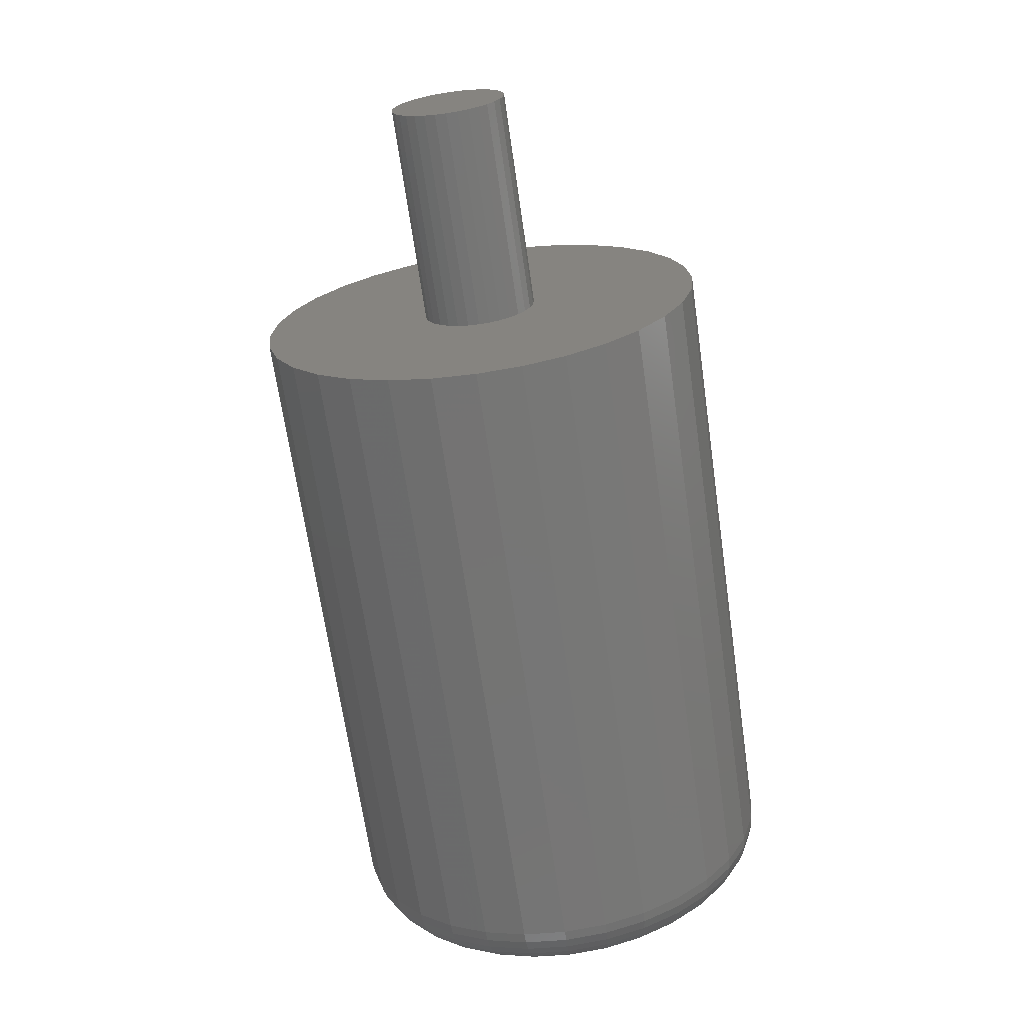
<metadata>
{"format":"stl","ext":"stl","renderer":"f3d","projection":"perspective","resolution":1024,"background":"white","views":[{"elev":-67.6,"azim":98.2,"up":"+Y"}]}
</metadata>
<code>
# stl→obj: 384 verts, 764 faces
v 0.5703 0.1914 -2.272e-17
v 0.5703 0.04786 -5.801e-18
v 0.5703 0.04695 -0.009241
v 0.5703 -0.1797 2.272e-17
v 0.5703 -0.1761 -0.03619
v 0.5703 -0.04596 -0.009241
v 0.5703 -0.04688 5.801e-18
v 0.5703 -0.04596 0.009241
v 0.5703 0.0004934 0.04737
v 0.5703 0.009735 0.04646
v 0.5703 0.1772 0.071
v 0.5703 0.1601 0.1031
v 0.5703 0.137 0.1312
v 0.5703 0.1089 0.1543
v 0.5703 0.07684 0.1714
v 0.5703 0.04203 0.182
v 0.5703 0.005839 0.1855
v 0.5703 -0.03036 0.182
v 0.5703 -0.06516 0.1714
v 0.5703 -0.09723 0.1543
v 0.5703 -0.1253 0.1312
v 0.5703 -0.1484 0.1031
v 0.5703 -0.1656 0.071
v 0.5703 -0.1761 0.03619
v 0.5703 -0.02582 0.03939
v 0.5703 -0.01763 0.04376
v 0.5703 -0.008748 0.04646
v 0.5703 -0.04327 0.01813
v 0.5703 -0.03889 0.02632
v 0.5703 -0.033 0.03349
v 0.5703 -0.1656 -0.071
v 0.5703 -0.02582 -0.03939
v 0.5703 -0.033 -0.03349
v 0.5703 -0.03889 -0.02632
v 0.5703 -0.04327 -0.01813
v 0.5703 0.0004934 -0.04737
v 0.5703 -0.1484 -0.1031
v 0.5703 -0.1253 -0.1312
v 0.5703 -0.09723 -0.1543
v 0.5703 -0.06516 -0.1714
v 0.5703 -0.03036 -0.182
v 0.5703 0.005839 -0.1855
v 0.5703 0.04203 -0.182
v 0.5703 0.07684 -0.1714
v 0.5703 0.1089 -0.1543
v 0.5703 0.137 -0.1312
v 0.5703 0.1601 -0.1031
v 0.5703 0.1772 -0.071
v 0.5703 -0.008748 -0.04646
v 0.5703 -0.01763 -0.04376
v 0.5703 0.01862 0.04376
v 0.5703 0.02681 0.03939
v 0.5703 0.1878 0.03619
v 0.5703 0.03399 0.03349
v 0.5703 0.03988 0.02632
v 0.5703 0.04426 0.01813
v 0.5703 0.04695 0.009241
v 0.5703 0.1878 -0.03619
v 0.5703 0.04426 -0.01813
v 0.5703 0.03988 -0.02632
v 0.5703 0.03399 -0.03349
v 0.5703 0.02681 -0.03939
v 0.5703 0.01862 -0.04376
v 0.5703 0.009735 -0.04646
v 0.75 0.04786 -5.801e-18
v 0.75 0.04695 -0.009241
v 0.75 0.04426 -0.01813
v 0.75 0.03988 -0.02632
v 0.75 0.03399 -0.03349
v 0.75 0.02681 -0.03939
v 0.75 0.01862 -0.04376
v 0.75 0.009735 -0.04646
v 0.75 0.0004934 -0.04737
v 0.75 -0.008748 -0.04646
v 0.75 -0.01763 -0.04376
v 0.75 -0.02582 -0.03939
v 0.75 -0.033 -0.03349
v 0.75 -0.03889 -0.02632
v 0.75 -0.04327 -0.01813
v 0.75 -0.04596 -0.009241
v 0.75 -0.04688 5.801e-18
v 0.75 -0.04596 0.009241
v 0.75 -0.04327 0.01813
v 0.75 -0.03889 0.02632
v 0.75 -0.033 0.03349
v 0.75 -0.02582 0.03939
v 0.75 -0.01763 0.04376
v 0.75 -0.008748 0.04646
v 0.75 0.0004934 0.04737
v 0.75 0.009735 0.04646
v 0.75 0.01862 0.04376
v 0.75 0.02681 0.03939
v 0.75 0.03399 0.03349
v 0.75 0.03988 0.02632
v 0.75 0.04426 0.01813
v 0.75 0.04695 0.009241
v 0 0.005839 0.1387
v 0 0.03289 0.136
v 0 -0.02121 0.136
v 0 -0.04722 0.1281
v 0 0.0589 0.1281
v 0 0.03289 -0.136
v 0 -0.02121 -0.136
v 0 0.0589 -0.1281
v 0 0.005839 -0.1387
v 0 -0.04722 -0.1281
v 0 -0.07119 -0.1153
v 0 0.08287 -0.1153
v 0 -0.0922 -0.09804
v 0 0.1039 -0.09804
v 0 -0.1094 -0.07703
v 0 0.1211 -0.07703
v 0 -0.1223 -0.05306
v 0 0.1339 -0.05306
v 0 -0.1301 -0.02705
v 0 0.1418 -0.02705
v 0 -0.1328 2.314e-17
v 0 0.1445 -4.478e-17
v 0 -0.1301 0.02705
v 0 0.1418 0.02705
v 0 -0.1223 0.05306
v 0 0.1339 0.05306
v 0 -0.1094 0.07703
v 0 0.1211 0.07703
v 0 -0.0922 0.09804
v 0 0.1039 0.09804
v 0 -0.07119 0.1153
v 0 0.08287 0.1153
v 0.04688 0.1914 -2.329e-16
v 0.04688 0.1878 -0.03619
v 0.04688 0.1772 -0.071
v 0.04688 0.1601 -0.1031
v 0.04688 0.137 -0.1312
v 0.04688 0.1089 -0.1543
v 0.04688 0.07684 -0.1714
v 0.04688 0.04203 -0.182
v 0.04688 0.005839 -0.1855
v 0.04688 -0.03036 -0.182
v 0.04688 -0.06516 -0.1714
v 0.04688 -0.09723 -0.1543
v 0.04688 -0.1253 -0.1312
v 0.04688 -0.1484 -0.1031
v 0.04688 -0.1656 -0.071
v 0.04688 -0.1761 -0.03619
v 0.04688 -0.1797 2.272e-17
v 0.04688 -0.1761 0.03619
v 0.04688 -0.1656 0.071
v 0.04688 -0.1484 0.1031
v 0.04688 -0.1253 0.1312
v 0.04688 -0.09723 0.1543
v 0.04688 -0.06516 0.1714
v 0.04688 -0.03036 0.182
v 0.04688 0.005839 0.1855
v 0.04688 0.04203 0.182
v 0.04688 0.07684 0.1714
v 0.04688 0.1089 0.1543
v 0.04688 0.137 0.1312
v 0.04688 0.1601 0.1031
v 0.04688 0.1772 0.071
v 0.04688 0.1878 0.03619
v 0.03773 -0.1788 0
v 0.03773 -0.1752 0.03602
v 0.02894 -0.1761 1.388e-17
v 0.02894 -0.1726 0.0355
v 0.02083 -0.1718 0
v 0.02083 -0.1684 0.03465
v 0.01373 -0.166 1.388e-17
v 0.01373 -0.1627 0.03352
v 0.0079 -0.1589 0
v 0.0079 -0.1557 0.03213
v 0.003568 -0.1508 0
v 0.003568 -0.1477 0.03055
v 0.0009007 -0.142 1.388e-17
v 0.0009007 -0.1391 0.02883
v 0.03773 0.1869 0.03602
v 0.03773 0.1905 1.943e-16
v 0.02894 0.1843 0.0355
v 0.02894 0.1878 1.665e-16
v 0.02083 0.1801 0.03465
v 0.02083 0.1835 1.665e-16
v 0.01373 0.1743 0.03352
v 0.01373 0.1776 1.665e-16
v 0.0079 0.1674 0.03213
v 0.0079 0.1705 1.665e-16
v 0.003568 0.1594 0.03055
v 0.003568 0.1624 1.527e-16
v 0.0009007 0.1508 0.02883
v 0.0009007 0.1536 1.388e-16
v 0.03773 0.1764 0.07065
v 0.02894 0.1739 0.06963
v 0.02083 0.1699 0.06797
v 0.01373 0.1646 0.06574
v 0.0079 0.158 0.06303
v 0.003568 0.1505 0.05992
v 0.0009007 0.1424 0.05656
v 0.03773 0.1593 0.1026
v 0.02894 0.1571 0.1011
v 0.02083 0.1535 0.09868
v 0.01373 0.1487 0.09545
v 0.0079 0.1428 0.0915
v 0.003568 0.136 0.087
v 0.0009007 0.1287 0.08211
v 0.03773 0.1364 0.1305
v 0.02894 0.1345 0.1287
v 0.02083 0.1314 0.1256
v 0.01373 0.1273 0.1215
v 0.0079 0.1223 0.1165
v 0.003568 0.1166 0.1107
v 0.0009007 0.1103 0.1045
v 0.03773 0.1084 0.1535
v 0.02894 0.1069 0.1513
v 0.02083 0.1045 0.1477
v 0.01373 0.1013 0.1428
v 0.0079 0.09734 0.1369
v 0.003568 0.09284 0.1302
v 0.0009007 0.08795 0.1229
v 0.03773 0.07649 0.1706
v 0.02894 0.07547 0.1681
v 0.02083 0.07381 0.1641
v 0.01373 0.07158 0.1587
v 0.0079 0.06886 0.1522
v 0.003568 0.06576 0.1447
v 0.0009007 0.0624 0.1365
v 0.03773 0.04186 0.1811
v 0.02894 0.04134 0.1785
v 0.02083 0.04049 0.1742
v 0.01373 0.03935 0.1685
v 0.0079 0.03797 0.1615
v 0.003568 0.03639 0.1536
v 0.0009007 0.03467 0.145
v 0.03773 0.005839 0.1846
v 0.02894 0.005839 0.182
v 0.02083 0.005839 0.1776
v 0.01373 0.005839 0.1718
v 0.0079 0.005839 0.1647
v 0.003568 0.005839 0.1566
v 0.0009007 0.005839 0.1478
v 0.03773 -0.03018 0.1811
v 0.02894 -0.02966 0.1785
v 0.02083 -0.02881 0.1742
v 0.01373 -0.02768 0.1685
v 0.0079 -0.02629 0.1615
v 0.003568 -0.02471 0.1536
v 0.0009007 -0.02299 0.145
v 0.03773 -0.06481 0.1706
v 0.02894 -0.06379 0.1681
v 0.02083 -0.06214 0.1641
v 0.01373 -0.05991 0.1587
v 0.0079 -0.05719 0.1522
v 0.003568 -0.05409 0.1447
v 0.0009007 -0.05072 0.1365
v 0.03773 -0.09673 0.1535
v 0.02894 -0.09525 0.1513
v 0.02083 -0.09285 0.1477
v 0.01373 -0.08961 0.1428
v 0.0079 -0.08566 0.1369
v 0.003568 -0.08116 0.1302
v 0.0009007 -0.07627 0.1229
v 0.03773 -0.1247 0.1305
v 0.02894 -0.1228 0.1287
v 0.02083 -0.1198 0.1256
v 0.01373 -0.1156 0.1215
v 0.0079 -0.1106 0.1165
v 0.003568 -0.1049 0.1107
v 0.0009007 -0.09867 0.1045
v 0.03773 -0.1477 0.1026
v 0.02894 -0.1455 0.1011
v 0.02083 -0.1419 0.09868
v 0.01373 -0.137 0.09545
v 0.0079 -0.1311 0.0915
v 0.003568 -0.1244 0.087
v 0.0009007 -0.117 0.08211
v 0.03773 -0.1647 0.07065
v 0.02894 -0.1623 0.06963
v 0.02083 -0.1583 0.06797
v 0.01373 -0.1529 0.06574
v 0.0079 -0.1463 0.06303
v 0.003568 -0.1388 0.05992
v 0.0009007 -0.1307 0.05656
v 0.03773 0.1869 -0.03602
v 0.02894 0.1843 -0.0355
v 0.02083 0.1801 -0.03465
v 0.01373 0.1743 -0.03352
v 0.0079 0.1674 -0.03213
v 0.003568 0.1594 -0.03055
v 0.0009007 0.1508 -0.02883
v 0.03773 -0.1752 -0.03602
v 0.02894 -0.1726 -0.0355
v 0.02083 -0.1684 -0.03465
v 0.01373 -0.1627 -0.03352
v 0.0079 -0.1557 -0.03213
v 0.003568 -0.1477 -0.03055
v 0.0009007 -0.1391 -0.02883
v 0.03773 -0.1647 -0.07065
v 0.02894 -0.1623 -0.06963
v 0.02083 -0.1583 -0.06797
v 0.01373 -0.1529 -0.06574
v 0.0079 -0.1463 -0.06303
v 0.003568 -0.1388 -0.05992
v 0.0009007 -0.1307 -0.05656
v 0.03773 -0.1477 -0.1026
v 0.02894 -0.1455 -0.1011
v 0.02083 -0.1419 -0.09868
v 0.01373 -0.137 -0.09545
v 0.0079 -0.1311 -0.0915
v 0.003568 -0.1244 -0.087
v 0.0009007 -0.117 -0.08211
v 0.03773 -0.1247 -0.1305
v 0.02894 -0.1228 -0.1287
v 0.02083 -0.1198 -0.1256
v 0.01373 -0.1156 -0.1215
v 0.0079 -0.1106 -0.1165
v 0.003568 -0.1049 -0.1107
v 0.0009007 -0.09867 -0.1045
v 0.03773 -0.09673 -0.1535
v 0.02894 -0.09525 -0.1513
v 0.02083 -0.09285 -0.1477
v 0.01373 -0.08961 -0.1428
v 0.0079 -0.08566 -0.1369
v 0.003568 -0.08116 -0.1302
v 0.0009007 -0.07627 -0.1229
v 0.03773 -0.06481 -0.1706
v 0.02894 -0.06379 -0.1681
v 0.02083 -0.06214 -0.1641
v 0.01373 -0.05991 -0.1587
v 0.0079 -0.05719 -0.1522
v 0.003568 -0.05409 -0.1447
v 0.0009007 -0.05072 -0.1365
v 0.03773 -0.03018 -0.1811
v 0.02894 -0.02966 -0.1785
v 0.02083 -0.02881 -0.1742
v 0.01373 -0.02768 -0.1685
v 0.0079 -0.02629 -0.1615
v 0.003568 -0.02471 -0.1536
v 0.0009007 -0.02299 -0.145
v 0.03773 0.005839 -0.1846
v 0.02894 0.005839 -0.182
v 0.02083 0.005839 -0.1776
v 0.01373 0.005839 -0.1718
v 0.0079 0.005839 -0.1647
v 0.003568 0.005839 -0.1566
v 0.0009007 0.005839 -0.1478
v 0.03773 0.04186 -0.1811
v 0.02894 0.04134 -0.1785
v 0.02083 0.04049 -0.1742
v 0.01373 0.03935 -0.1685
v 0.0079 0.03797 -0.1615
v 0.003568 0.03639 -0.1536
v 0.0009007 0.03467 -0.145
v 0.03773 0.07649 -0.1706
v 0.02894 0.07547 -0.1681
v 0.02083 0.07381 -0.1641
v 0.01373 0.07158 -0.1587
v 0.0079 0.06886 -0.1522
v 0.003568 0.06576 -0.1447
v 0.0009007 0.0624 -0.1365
v 0.03773 0.1084 -0.1535
v 0.02894 0.1069 -0.1513
v 0.02083 0.1045 -0.1477
v 0.01373 0.1013 -0.1428
v 0.0079 0.09734 -0.1369
v 0.003568 0.09284 -0.1302
v 0.0009007 0.08795 -0.1229
v 0.03773 0.1364 -0.1305
v 0.02894 0.1345 -0.1287
v 0.02083 0.1314 -0.1256
v 0.01373 0.1273 -0.1215
v 0.0079 0.1223 -0.1165
v 0.003568 0.1166 -0.1107
v 0.0009007 0.1103 -0.1045
v 0.03773 0.1593 -0.1026
v 0.02894 0.1571 -0.1011
v 0.02083 0.1535 -0.09868
v 0.01373 0.1487 -0.09545
v 0.0079 0.1428 -0.0915
v 0.003568 0.136 -0.087
v 0.0009007 0.1287 -0.08211
v 0.03773 0.1764 -0.07065
v 0.02894 0.1739 -0.06963
v 0.02083 0.1699 -0.06797
v 0.01373 0.1646 -0.06574
v 0.0079 0.158 -0.06303
v 0.003568 0.1505 -0.05992
v 0.0009007 0.1424 -0.05656
f 1 2 3
f 4 5 6
f 4 6 7
f 4 7 8
f 9 10 11
f 9 11 12
f 9 12 13
f 9 13 14
f 9 14 15
f 9 15 16
f 9 16 17
f 9 17 18
f 9 18 19
f 9 19 20
f 9 20 21
f 9 21 22
f 9 22 23
f 23 24 25
f 23 25 26
f 23 26 27
f 23 27 9
f 24 4 8
f 24 8 28
f 24 28 29
f 24 29 30
f 24 30 25
f 5 31 32
f 5 32 33
f 5 33 34
f 5 34 35
f 5 35 6
f 36 31 37
f 36 37 38
f 36 38 39
f 36 39 40
f 36 40 41
f 36 41 42
f 36 42 43
f 36 43 44
f 36 44 45
f 36 45 46
f 36 46 47
f 36 47 48
f 31 36 49
f 31 49 50
f 31 50 32
f 11 10 51
f 11 51 52
f 11 52 53
f 53 52 54
f 53 54 55
f 53 55 56
f 53 56 57
f 53 57 2
f 53 2 1
f 58 1 3
f 58 3 59
f 58 59 60
f 58 60 61
f 58 61 62
f 58 62 48
f 48 62 63
f 48 63 64
f 48 64 36
f 2 65 3
f 3 65 66
f 3 66 59
f 59 66 67
f 59 67 60
f 60 67 68
f 60 68 61
f 61 68 69
f 61 69 62
f 62 69 70
f 62 70 63
f 63 70 71
f 63 71 64
f 64 71 72
f 64 72 36
f 36 72 73
f 36 73 49
f 49 73 74
f 49 74 50
f 50 74 75
f 50 75 32
f 32 75 76
f 32 76 33
f 33 76 77
f 33 77 34
f 34 77 78
f 34 78 35
f 35 78 79
f 35 79 6
f 6 79 80
f 6 80 7
f 7 80 81
f 7 81 8
f 8 81 82
f 8 82 28
f 28 82 83
f 28 83 29
f 29 83 84
f 29 84 30
f 30 84 85
f 30 85 25
f 25 85 86
f 25 86 26
f 26 86 87
f 26 87 27
f 27 87 88
f 27 88 9
f 9 88 89
f 9 89 10
f 10 89 90
f 10 90 51
f 51 90 91
f 51 91 52
f 52 91 92
f 52 92 54
f 54 92 93
f 54 93 55
f 55 93 94
f 55 94 56
f 56 94 95
f 56 95 57
f 57 95 96
f 57 96 2
f 2 96 65
f 89 88 87
f 90 89 87
f 90 87 91
f 91 87 86
f 91 86 92
f 92 86 85
f 92 85 93
f 93 85 84
f 93 84 94
f 94 84 83
f 94 83 95
f 95 83 82
f 95 82 96
f 66 79 67
f 67 79 78
f 67 78 68
f 68 78 77
f 68 77 69
f 69 77 76
f 69 76 70
f 70 76 75
f 70 75 71
f 71 75 74
f 71 74 73
f 71 73 72
f 96 82 65
f 65 82 81
f 65 81 66
f 66 81 80
f 66 80 79
f 97 98 99
f 100 99 98
f 101 100 98
f 102 103 104
f 105 103 102
f 103 106 104
f 104 106 107
f 104 107 108
f 108 107 109
f 108 109 110
f 110 109 111
f 110 111 112
f 112 111 113
f 112 113 114
f 114 113 115
f 114 115 116
f 116 115 117
f 116 117 118
f 118 117 119
f 118 119 120
f 120 119 121
f 120 121 122
f 122 121 123
f 122 123 124
f 124 123 125
f 124 125 126
f 126 125 127
f 126 127 128
f 128 127 100
f 128 100 101
f 129 1 130
f 130 1 58
f 130 58 131
f 131 58 48
f 131 48 132
f 132 48 47
f 132 47 133
f 133 47 46
f 133 46 134
f 134 46 45
f 134 45 135
f 135 45 44
f 135 44 136
f 136 44 43
f 136 43 137
f 137 43 42
f 137 42 138
f 138 42 41
f 138 41 139
f 139 41 40
f 139 40 140
f 140 40 39
f 140 39 141
f 141 39 38
f 141 38 142
f 142 38 37
f 142 37 143
f 143 37 31
f 143 31 144
f 144 31 5
f 144 5 145
f 145 5 4
f 145 4 146
f 146 4 24
f 146 24 147
f 147 24 23
f 147 23 148
f 148 23 22
f 148 22 149
f 149 22 21
f 149 21 150
f 150 21 20
f 150 20 151
f 151 20 19
f 151 19 152
f 152 19 18
f 152 18 153
f 153 18 17
f 153 17 154
f 154 17 16
f 154 16 155
f 155 16 15
f 155 15 156
f 156 15 14
f 156 14 157
f 157 14 13
f 157 13 158
f 158 13 12
f 158 12 159
f 159 12 11
f 159 11 160
f 160 11 53
f 160 53 129
f 129 53 1
f 145 146 161
f 161 146 162
f 161 162 163
f 163 162 164
f 163 164 165
f 165 164 166
f 165 166 167
f 167 166 168
f 167 168 169
f 169 168 170
f 169 170 171
f 171 170 172
f 171 172 173
f 173 172 174
f 173 174 117
f 117 174 119
f 160 129 175
f 175 129 176
f 175 176 177
f 177 176 178
f 177 178 179
f 179 178 180
f 179 180 181
f 181 180 182
f 181 182 183
f 183 182 184
f 183 184 185
f 185 184 186
f 185 186 187
f 187 186 188
f 187 188 120
f 120 188 118
f 159 160 189
f 189 160 175
f 189 175 190
f 190 175 177
f 190 177 191
f 191 177 179
f 191 179 192
f 192 179 181
f 192 181 193
f 193 181 183
f 193 183 194
f 194 183 185
f 194 185 195
f 195 185 187
f 195 187 122
f 122 187 120
f 158 159 196
f 196 159 189
f 196 189 197
f 197 189 190
f 197 190 198
f 198 190 191
f 198 191 199
f 199 191 192
f 199 192 200
f 200 192 193
f 200 193 201
f 201 193 194
f 201 194 202
f 202 194 195
f 202 195 124
f 124 195 122
f 157 158 203
f 203 158 196
f 203 196 204
f 204 196 197
f 204 197 205
f 205 197 198
f 205 198 206
f 206 198 199
f 206 199 207
f 207 199 200
f 207 200 208
f 208 200 201
f 208 201 209
f 209 201 202
f 209 202 126
f 126 202 124
f 156 157 210
f 210 157 203
f 210 203 211
f 211 203 204
f 211 204 212
f 212 204 205
f 212 205 213
f 213 205 206
f 213 206 214
f 214 206 207
f 214 207 215
f 215 207 208
f 215 208 216
f 216 208 209
f 216 209 128
f 128 209 126
f 155 156 217
f 217 156 210
f 217 210 218
f 218 210 211
f 218 211 219
f 219 211 212
f 219 212 220
f 220 212 213
f 220 213 221
f 221 213 214
f 221 214 222
f 222 214 215
f 222 215 223
f 223 215 216
f 223 216 101
f 101 216 128
f 154 155 224
f 224 155 217
f 224 217 225
f 225 217 218
f 225 218 226
f 226 218 219
f 226 219 227
f 227 219 220
f 227 220 228
f 228 220 221
f 228 221 229
f 229 221 222
f 229 222 230
f 230 222 223
f 230 223 98
f 98 223 101
f 153 154 231
f 231 154 224
f 231 224 232
f 232 224 225
f 232 225 233
f 233 225 226
f 233 226 234
f 234 226 227
f 234 227 235
f 235 227 228
f 235 228 236
f 236 228 229
f 236 229 237
f 237 229 230
f 237 230 97
f 97 230 98
f 152 153 238
f 238 153 231
f 238 231 239
f 239 231 232
f 239 232 240
f 240 232 233
f 240 233 241
f 241 233 234
f 241 234 242
f 242 234 235
f 242 235 243
f 243 235 236
f 243 236 244
f 244 236 237
f 244 237 99
f 99 237 97
f 151 152 245
f 245 152 238
f 245 238 246
f 246 238 239
f 246 239 247
f 247 239 240
f 247 240 248
f 248 240 241
f 248 241 249
f 249 241 242
f 249 242 250
f 250 242 243
f 250 243 251
f 251 243 244
f 251 244 100
f 100 244 99
f 150 151 252
f 252 151 245
f 252 245 253
f 253 245 246
f 253 246 254
f 254 246 247
f 254 247 255
f 255 247 248
f 255 248 256
f 256 248 249
f 256 249 257
f 257 249 250
f 257 250 258
f 258 250 251
f 258 251 127
f 127 251 100
f 149 150 259
f 259 150 252
f 259 252 260
f 260 252 253
f 260 253 261
f 261 253 254
f 261 254 262
f 262 254 255
f 262 255 263
f 263 255 256
f 263 256 264
f 264 256 257
f 264 257 265
f 265 257 258
f 265 258 125
f 125 258 127
f 148 149 266
f 266 149 259
f 266 259 267
f 267 259 260
f 267 260 268
f 268 260 261
f 268 261 269
f 269 261 262
f 269 262 270
f 270 262 263
f 270 263 271
f 271 263 264
f 271 264 272
f 272 264 265
f 272 265 123
f 123 265 125
f 147 148 273
f 273 148 266
f 273 266 274
f 274 266 267
f 274 267 275
f 275 267 268
f 275 268 276
f 276 268 269
f 276 269 277
f 277 269 270
f 277 270 278
f 278 270 271
f 278 271 279
f 279 271 272
f 279 272 121
f 121 272 123
f 146 147 162
f 162 147 273
f 162 273 164
f 164 273 274
f 164 274 166
f 166 274 275
f 166 275 168
f 168 275 276
f 168 276 170
f 170 276 277
f 170 277 172
f 172 277 278
f 172 278 174
f 174 278 279
f 174 279 119
f 119 279 121
f 129 130 176
f 176 130 280
f 176 280 178
f 178 280 281
f 178 281 180
f 180 281 282
f 180 282 182
f 182 282 283
f 182 283 184
f 184 283 284
f 184 284 186
f 186 284 285
f 186 285 188
f 188 285 286
f 188 286 118
f 118 286 116
f 144 145 287
f 287 145 161
f 287 161 288
f 288 161 163
f 288 163 289
f 289 163 165
f 289 165 290
f 290 165 167
f 290 167 291
f 291 167 169
f 291 169 292
f 292 169 171
f 292 171 293
f 293 171 173
f 293 173 115
f 115 173 117
f 143 144 294
f 294 144 287
f 294 287 295
f 295 287 288
f 295 288 296
f 296 288 289
f 296 289 297
f 297 289 290
f 297 290 298
f 298 290 291
f 298 291 299
f 299 291 292
f 299 292 300
f 300 292 293
f 300 293 113
f 113 293 115
f 142 143 301
f 301 143 294
f 301 294 302
f 302 294 295
f 302 295 303
f 303 295 296
f 303 296 304
f 304 296 297
f 304 297 305
f 305 297 298
f 305 298 306
f 306 298 299
f 306 299 307
f 307 299 300
f 307 300 111
f 111 300 113
f 141 142 308
f 308 142 301
f 308 301 309
f 309 301 302
f 309 302 310
f 310 302 303
f 310 303 311
f 311 303 304
f 311 304 312
f 312 304 305
f 312 305 313
f 313 305 306
f 313 306 314
f 314 306 307
f 314 307 109
f 109 307 111
f 140 141 315
f 315 141 308
f 315 308 316
f 316 308 309
f 316 309 317
f 317 309 310
f 317 310 318
f 318 310 311
f 318 311 319
f 319 311 312
f 319 312 320
f 320 312 313
f 320 313 321
f 321 313 314
f 321 314 107
f 107 314 109
f 139 140 322
f 322 140 315
f 322 315 323
f 323 315 316
f 323 316 324
f 324 316 317
f 324 317 325
f 325 317 318
f 325 318 326
f 326 318 319
f 326 319 327
f 327 319 320
f 327 320 328
f 328 320 321
f 328 321 106
f 106 321 107
f 138 139 329
f 329 139 322
f 329 322 330
f 330 322 323
f 330 323 331
f 331 323 324
f 331 324 332
f 332 324 325
f 332 325 333
f 333 325 326
f 333 326 334
f 334 326 327
f 334 327 335
f 335 327 328
f 335 328 103
f 103 328 106
f 137 138 336
f 336 138 329
f 336 329 337
f 337 329 330
f 337 330 338
f 338 330 331
f 338 331 339
f 339 331 332
f 339 332 340
f 340 332 333
f 340 333 341
f 341 333 334
f 341 334 342
f 342 334 335
f 342 335 105
f 105 335 103
f 136 137 343
f 343 137 336
f 343 336 344
f 344 336 337
f 344 337 345
f 345 337 338
f 345 338 346
f 346 338 339
f 346 339 347
f 347 339 340
f 347 340 348
f 348 340 341
f 348 341 349
f 349 341 342
f 349 342 102
f 102 342 105
f 135 136 350
f 350 136 343
f 350 343 351
f 351 343 344
f 351 344 352
f 352 344 345
f 352 345 353
f 353 345 346
f 353 346 354
f 354 346 347
f 354 347 355
f 355 347 348
f 355 348 356
f 356 348 349
f 356 349 104
f 104 349 102
f 134 135 357
f 357 135 350
f 357 350 358
f 358 350 351
f 358 351 359
f 359 351 352
f 359 352 360
f 360 352 353
f 360 353 361
f 361 353 354
f 361 354 362
f 362 354 355
f 362 355 363
f 363 355 356
f 363 356 108
f 108 356 104
f 133 134 364
f 364 134 357
f 364 357 365
f 365 357 358
f 365 358 366
f 366 358 359
f 366 359 367
f 367 359 360
f 367 360 368
f 368 360 361
f 368 361 369
f 369 361 362
f 369 362 370
f 370 362 363
f 370 363 110
f 110 363 108
f 132 133 371
f 371 133 364
f 371 364 372
f 372 364 365
f 372 365 373
f 373 365 366
f 373 366 374
f 374 366 367
f 374 367 375
f 375 367 368
f 375 368 376
f 376 368 369
f 376 369 377
f 377 369 370
f 377 370 112
f 112 370 110
f 131 132 378
f 378 132 371
f 378 371 379
f 379 371 372
f 379 372 380
f 380 372 373
f 380 373 381
f 381 373 374
f 381 374 382
f 382 374 375
f 382 375 383
f 383 375 376
f 383 376 384
f 384 376 377
f 384 377 114
f 114 377 112
f 130 131 280
f 280 131 378
f 280 378 281
f 281 378 379
f 281 379 282
f 282 379 380
f 282 380 283
f 283 380 381
f 283 381 284
f 284 381 382
f 284 382 285
f 285 382 383
f 285 383 286
f 286 383 384
f 286 384 116
f 116 384 114

</code>
